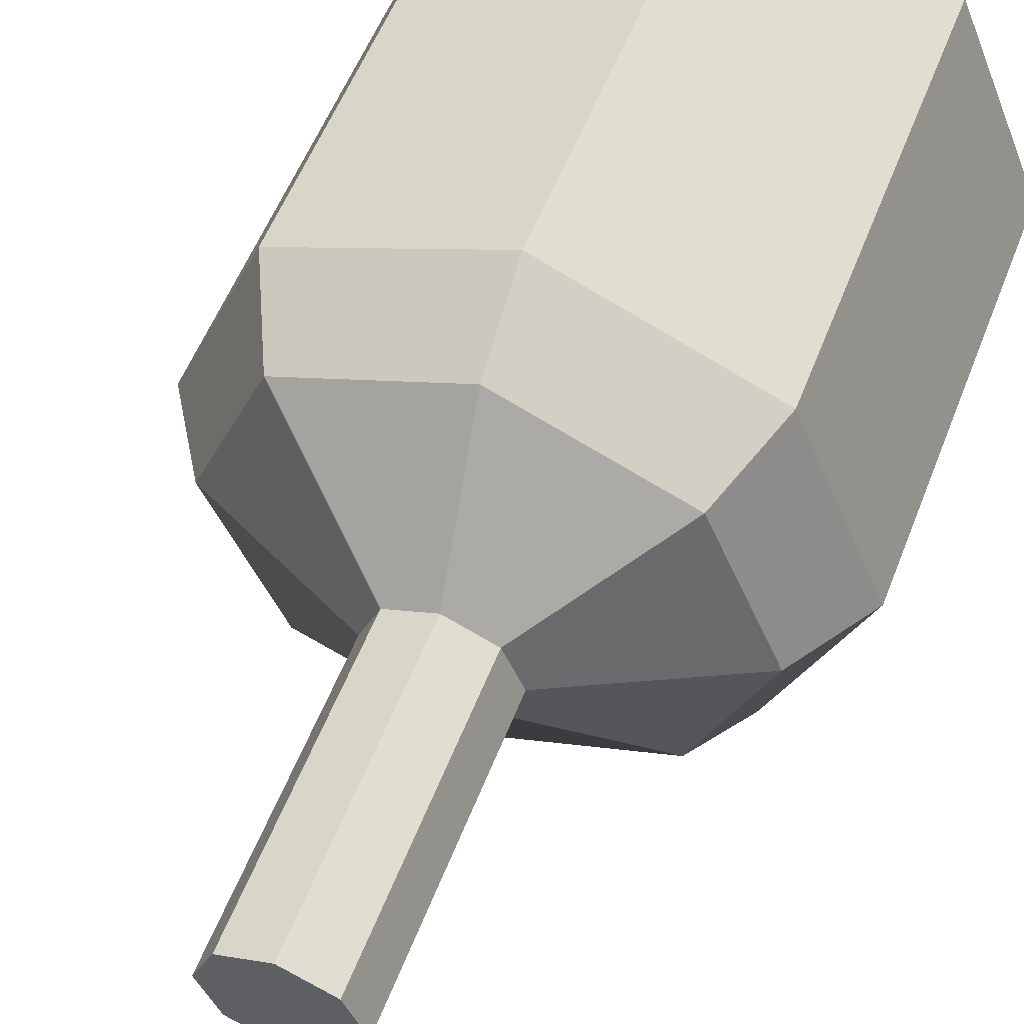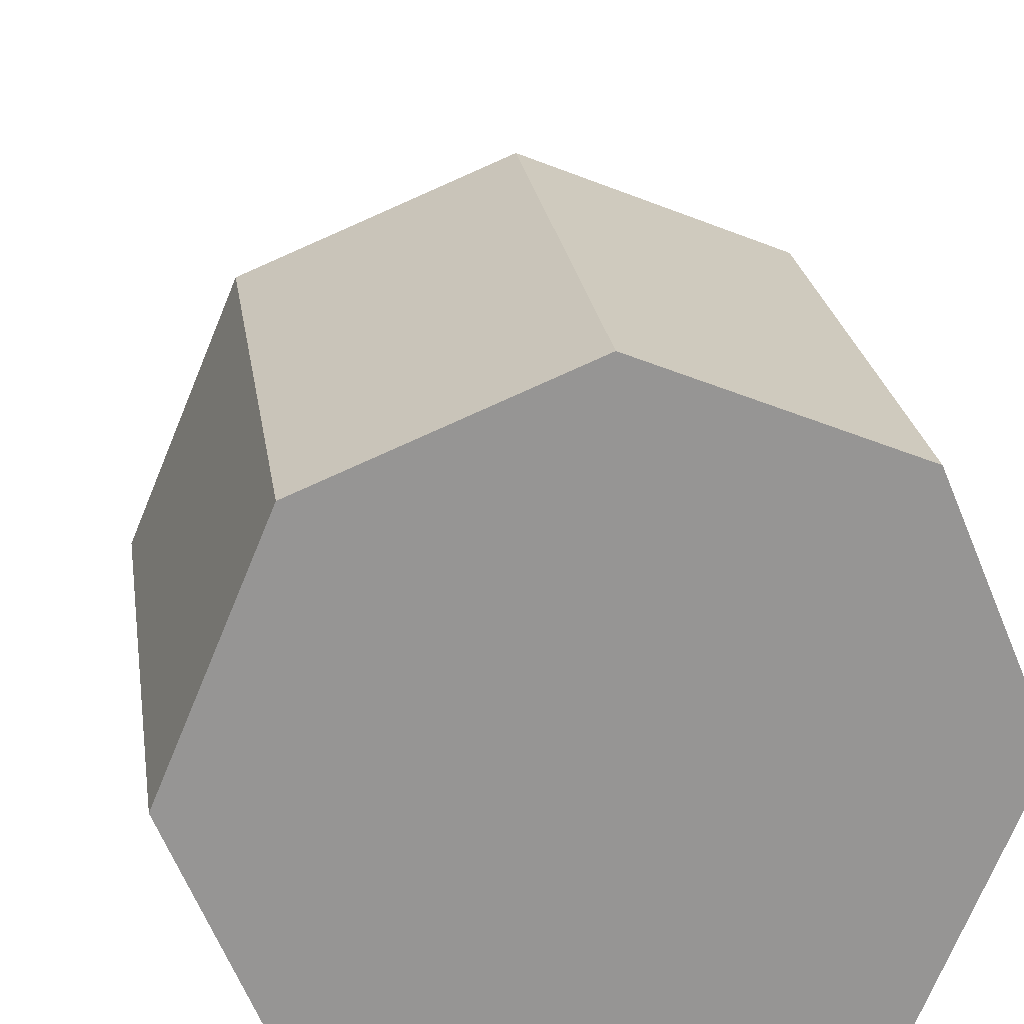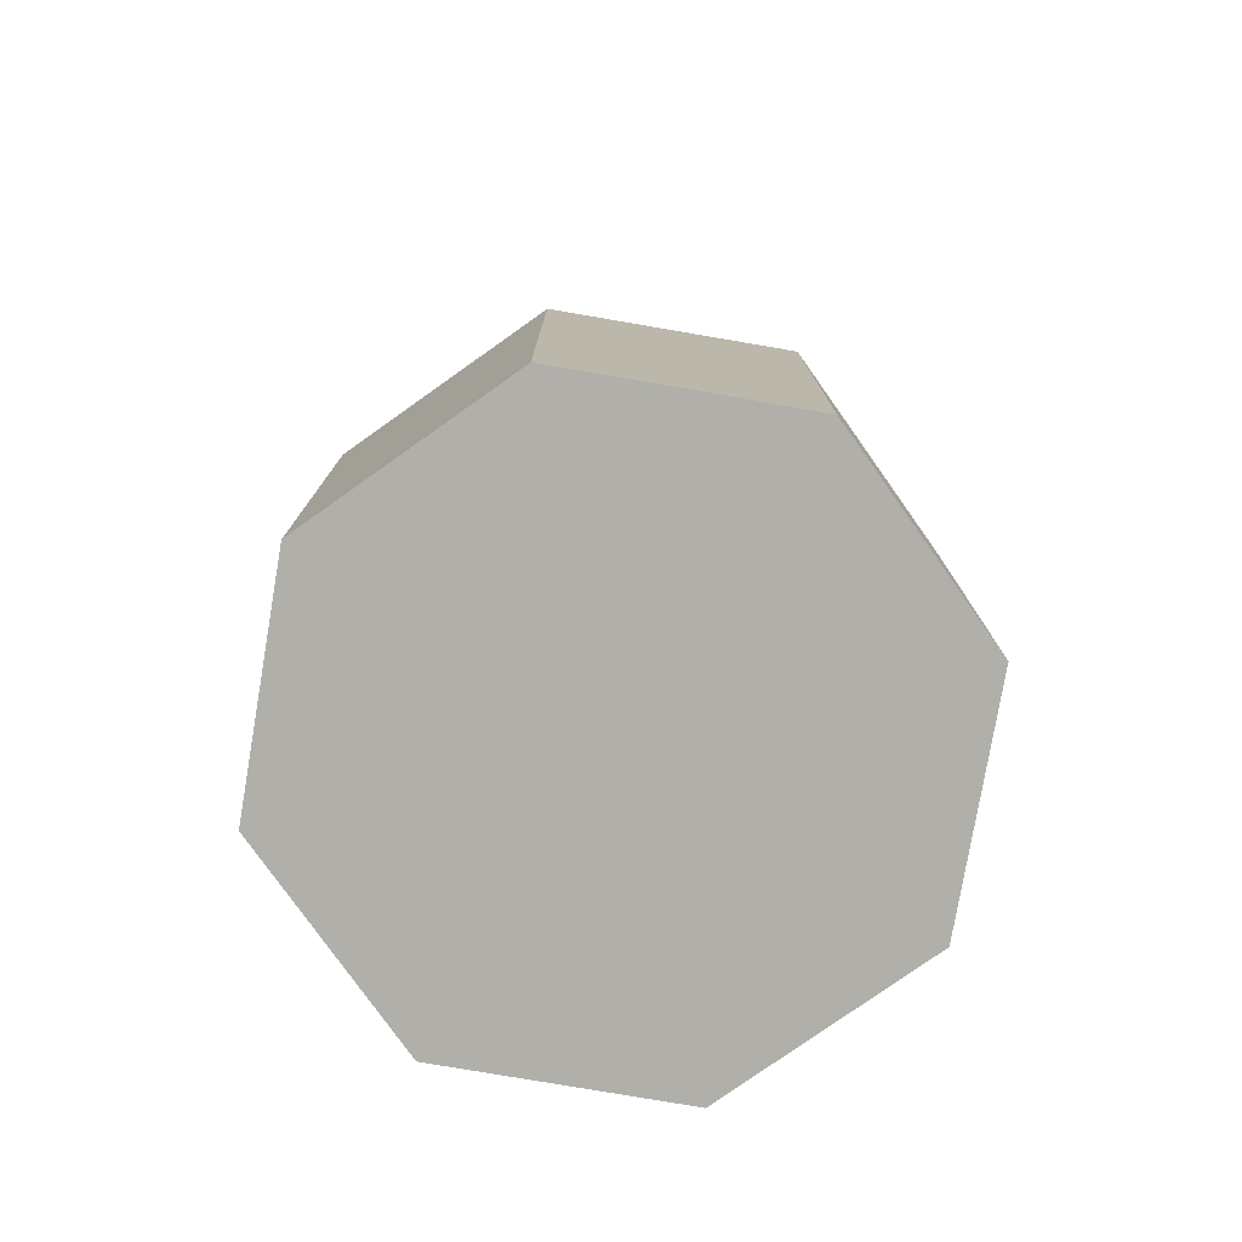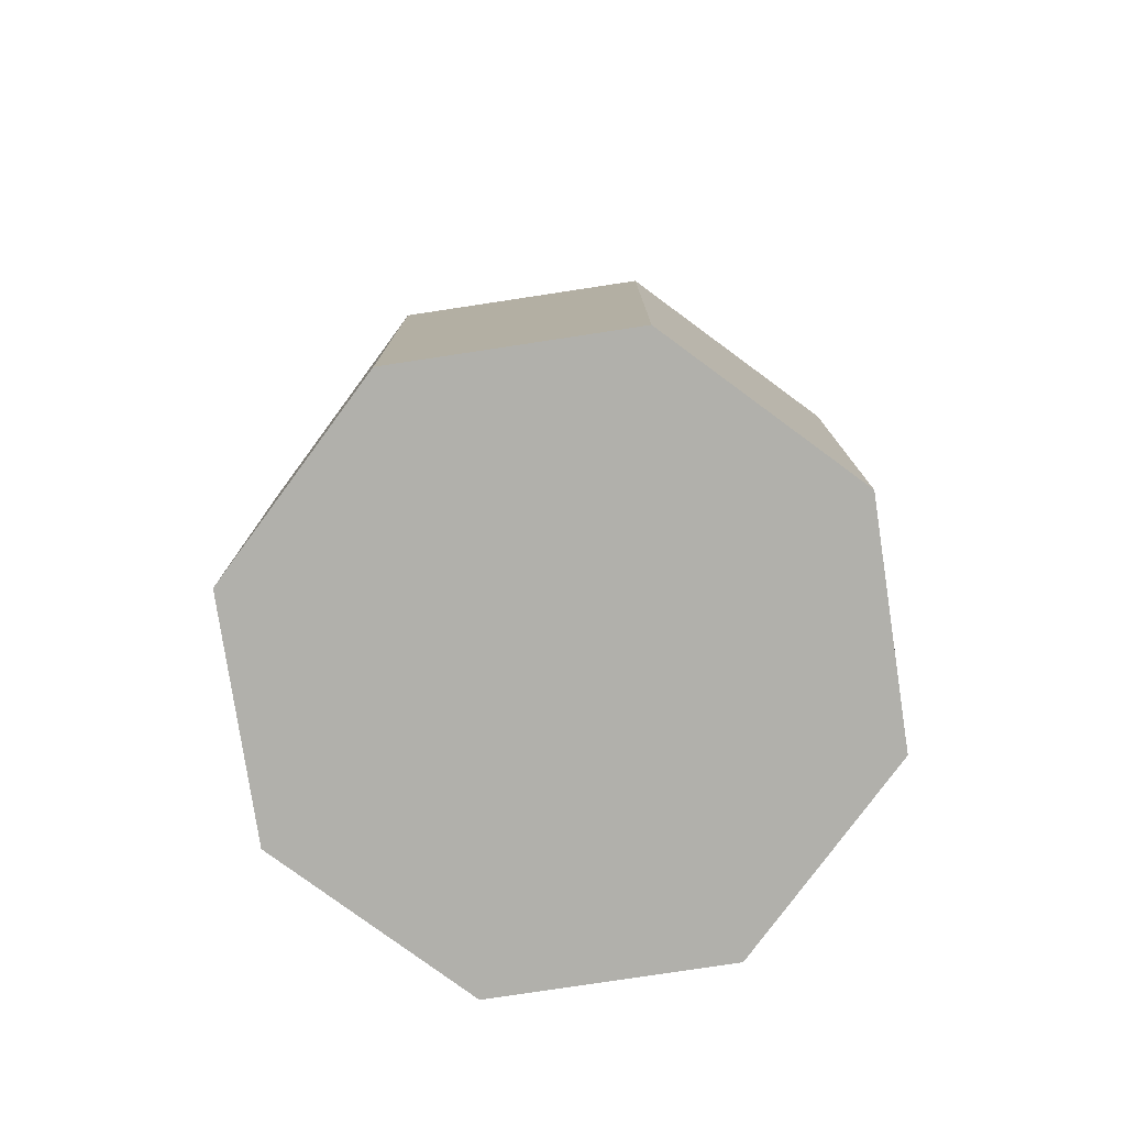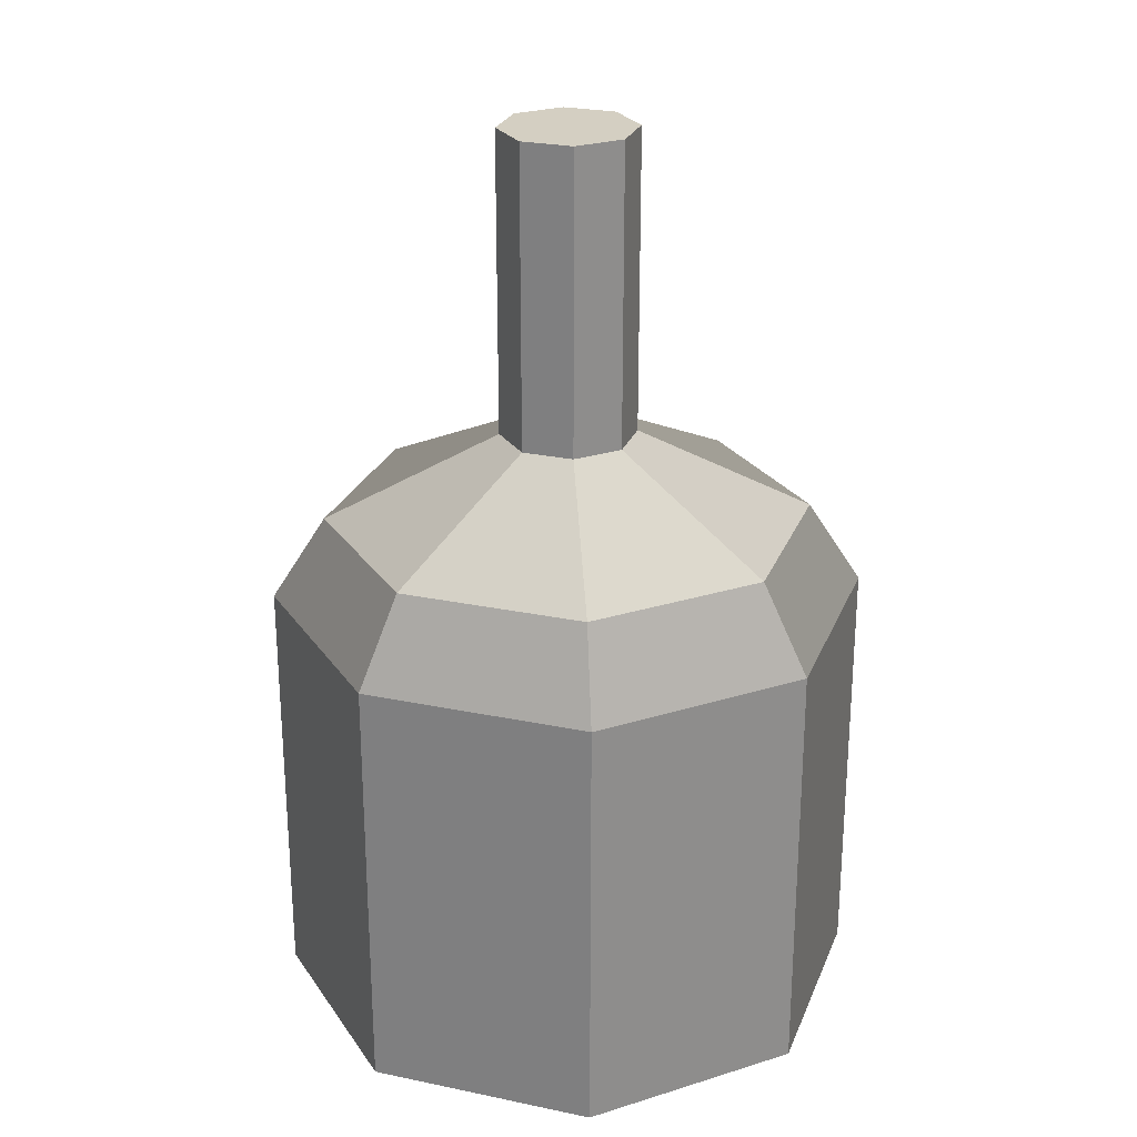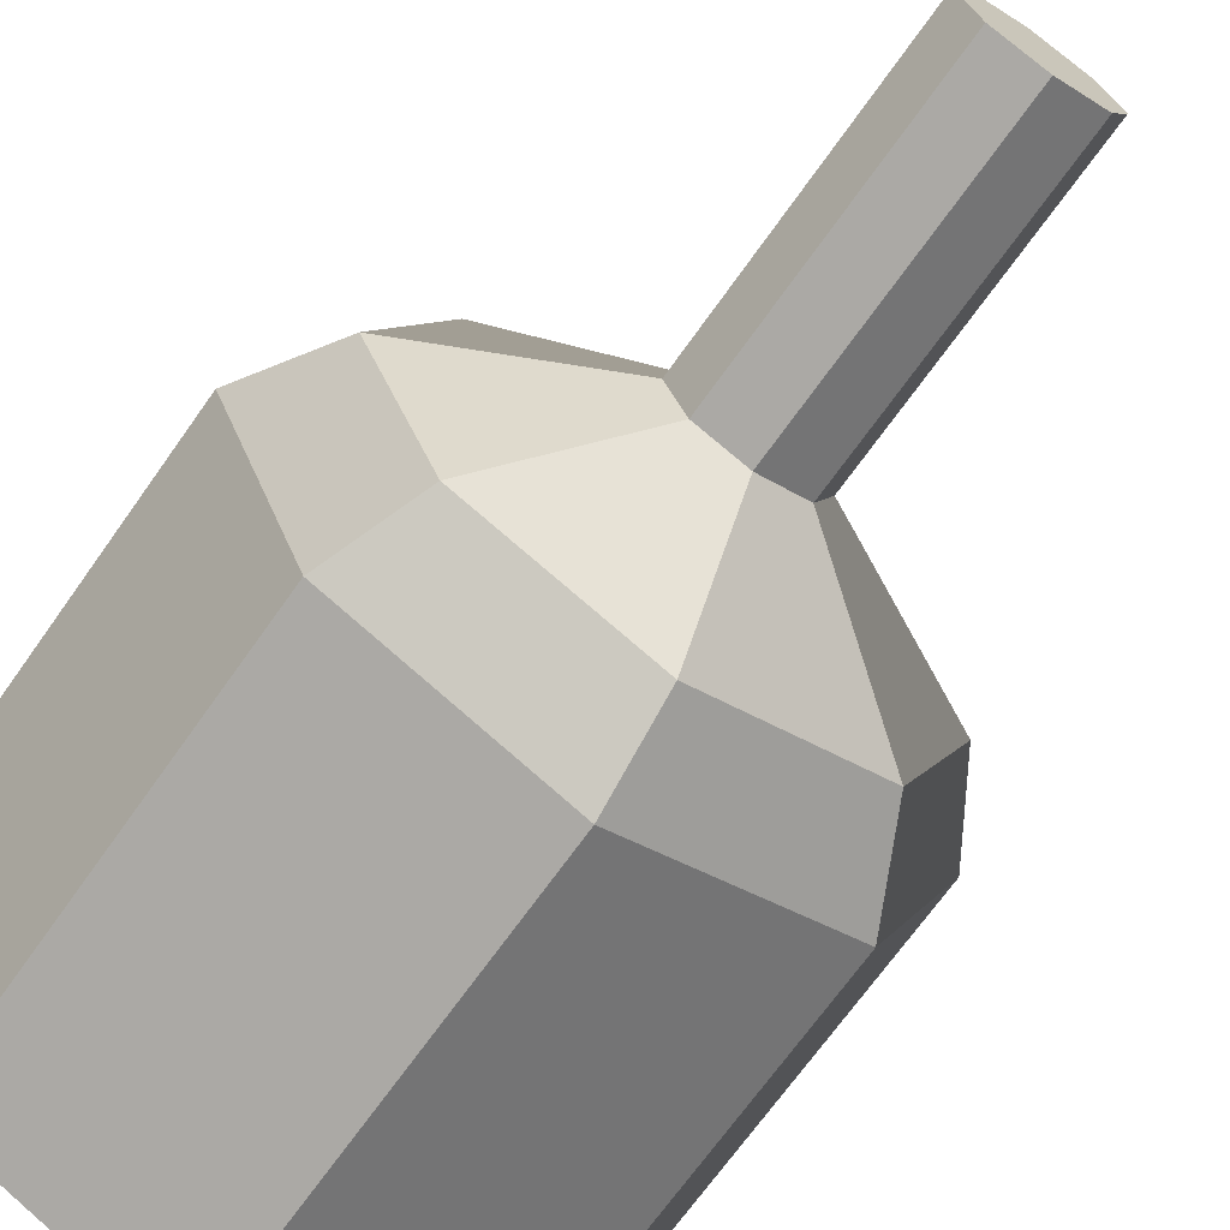
<metadata>
{"format":"obj","ext":"obj","renderer":"f3d","projection":"perspective","resolution":1024,"background":"white","views":[{"elev":55.2,"azim":-159.0,"up":"+Z"},{"elev":22.9,"azim":-8.0,"up":"+Z"},{"elev":-78.0,"azim":57.8,"up":"+Y"},{"elev":-78.5,"azim":-148.9,"up":"+Y"},{"elev":25.8,"azim":131.0,"up":"+Y"},{"elev":-69.2,"azim":144.8,"up":"+Z"}]}
</metadata>
<code>
v  8.502 0 -0
v  6.012 0 -6.012
v  6.012 12.44 -6.012
v  8.502 12.44 -0
v  -0 0 -8.502
v  -0 12.44 -8.502
v  -6.012 0 -6.012
v  -6.012 12.44 -6.012
v  -8.502 0 0
v  -8.502 12.44 0
v  -6.012 0 6.012
v  -6.012 12.44 6.012
v  0 0 8.502
v  0 12.44 8.502
v  6.012 0 6.012
v  6.012 12.44 6.012
v  4.921 14.84 -4.921
v  6.959 14.84 -0
v  -0 14.84 -6.959
v  -4.921 14.84 -4.921
v  -6.959 14.84 0
v  -4.921 14.84 4.921
v  0 14.84 6.959
v  4.921 14.84 4.921
v  1.954 17.29 -0
v  1.381 17.29 -1.381
v  1.381 26.06 -1.381
v  1.954 26.06 -0
v  -0 17.29 -1.954
v  -0 26.06 -1.954
v  -1.381 17.29 -1.381
v  -1.381 26.06 -1.381
v  -1.954 17.29 0
v  -1.954 26.06 0
v  -1.381 17.29 1.381
v  -1.381 26.06 1.381
v  0 17.29 1.954
v  0 26.06 1.954
v  1.381 17.29 1.381
v  1.381 26.06 1.381
g Cylinder013
f 1 2 3 4
f 2 5 6 3
f 5 7 8 6
f 7 9 10 8
f 9 11 12 10
f 11 13 14 12
f 13 15 16 14
f 15 1 4 16
f 3 17 18 4
f 6 19 17 3
f 8 20 19 6
f 10 21 20 8
f 12 22 21 10
f 14 23 22 12
f 16 24 23 14
f 4 18 24 16
f 25 26 27 28
f 26 29 30 27
f 29 31 32 30
f 31 33 34 32
f 33 35 36 34
f 35 37 38 36
f 37 39 40 38
f 39 25 28 40
f 13 11 9 1
f 9 7 5 1
f 5 2 1
f 15 13 1
f 27 30 32 40
f 32 34 36 40
f 36 38 40
f 28 27 40
f 26 25 18 17
f 29 26 17 19
f 31 29 19 20
f 33 31 20 21
f 35 33 21 22
f 37 35 22 23
f 39 37 23 24
f 25 39 24 18

</code>
